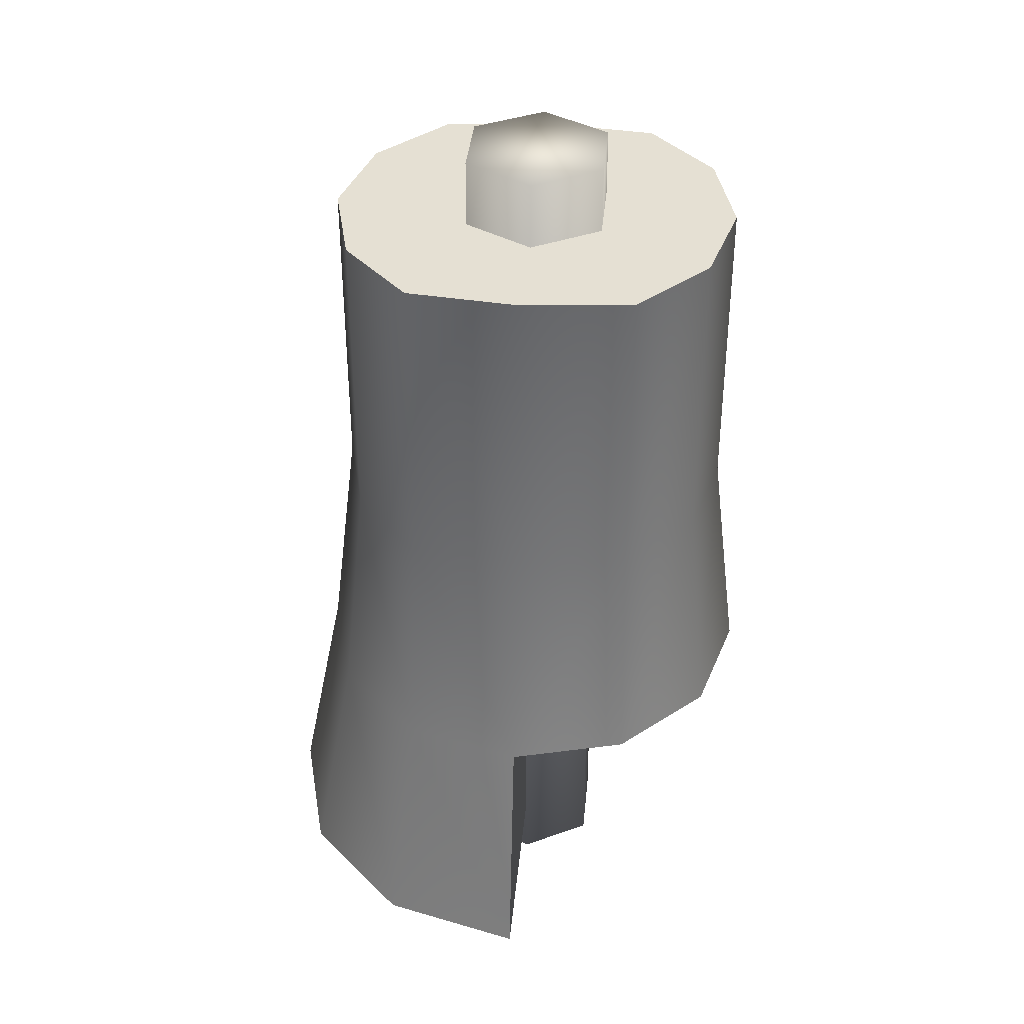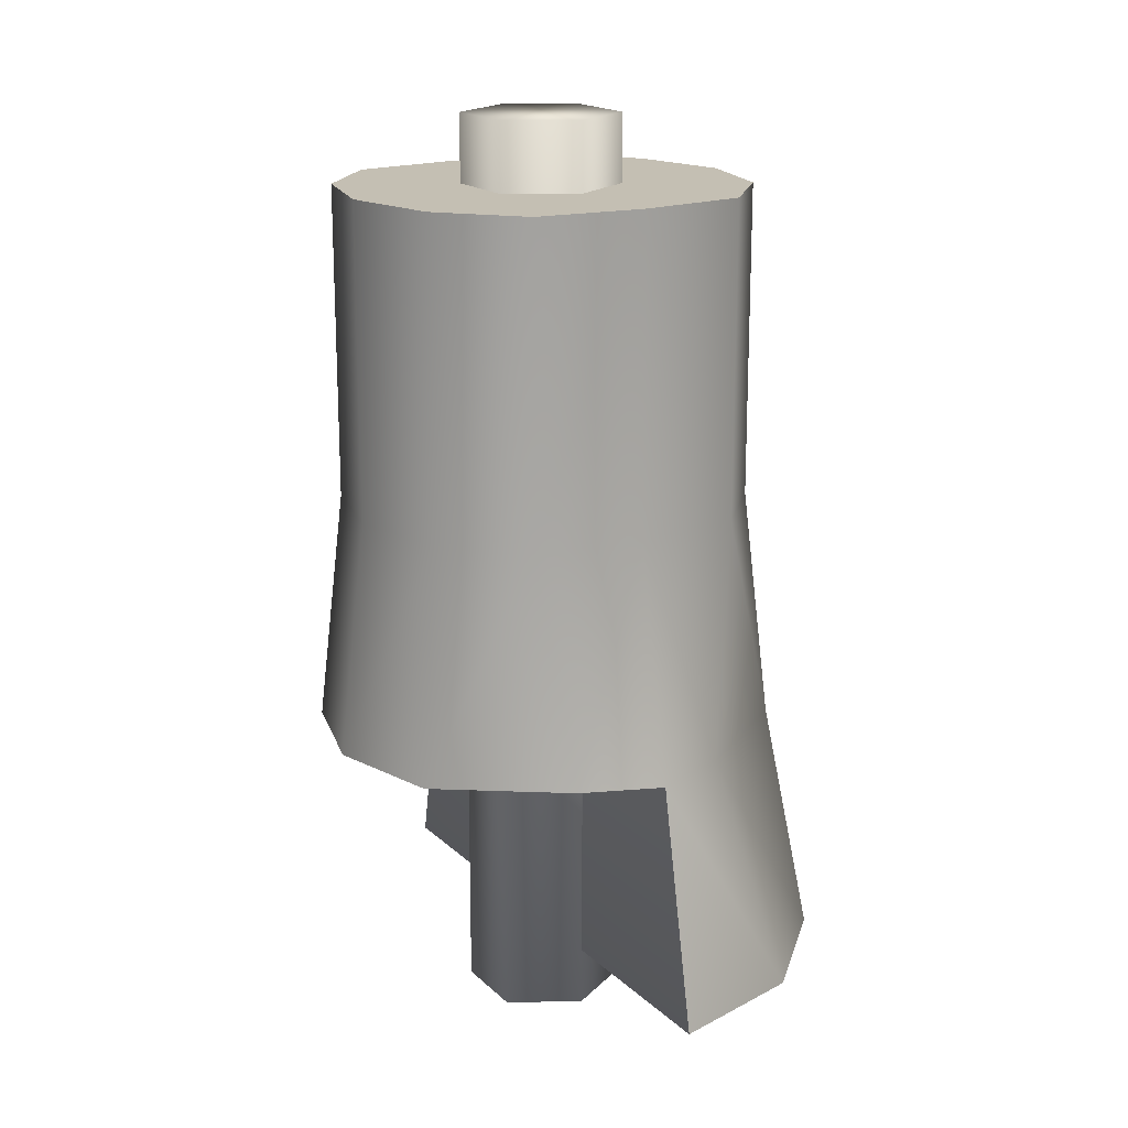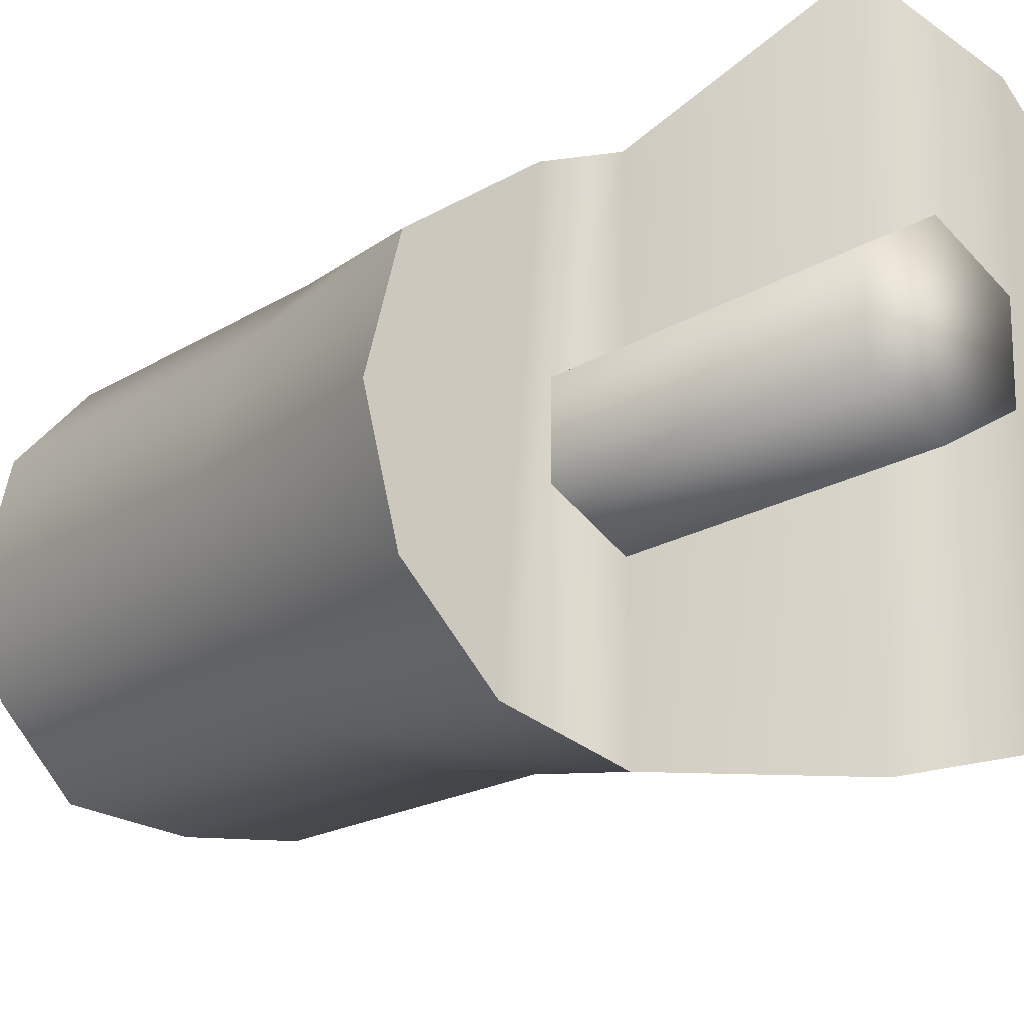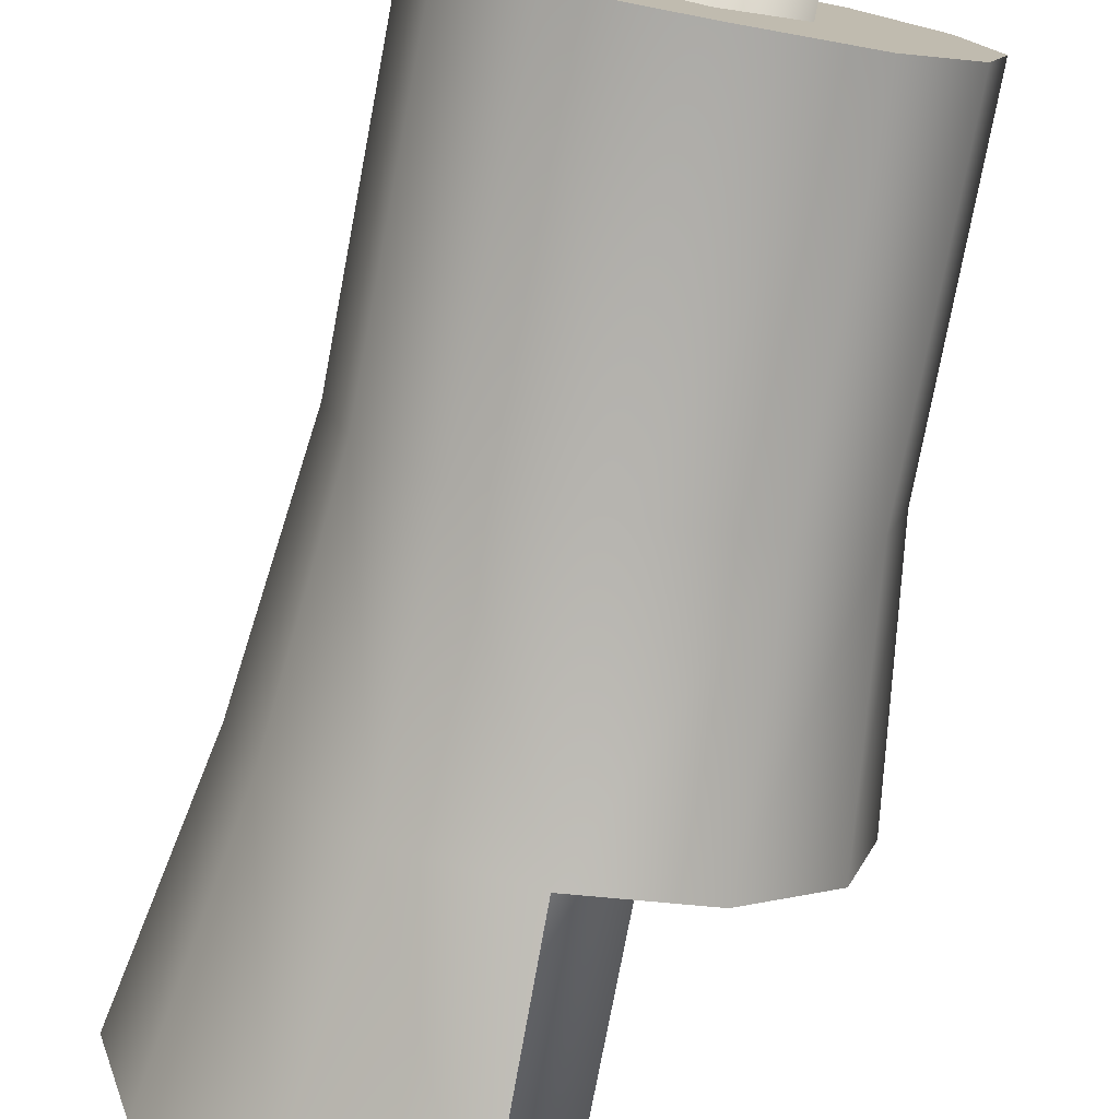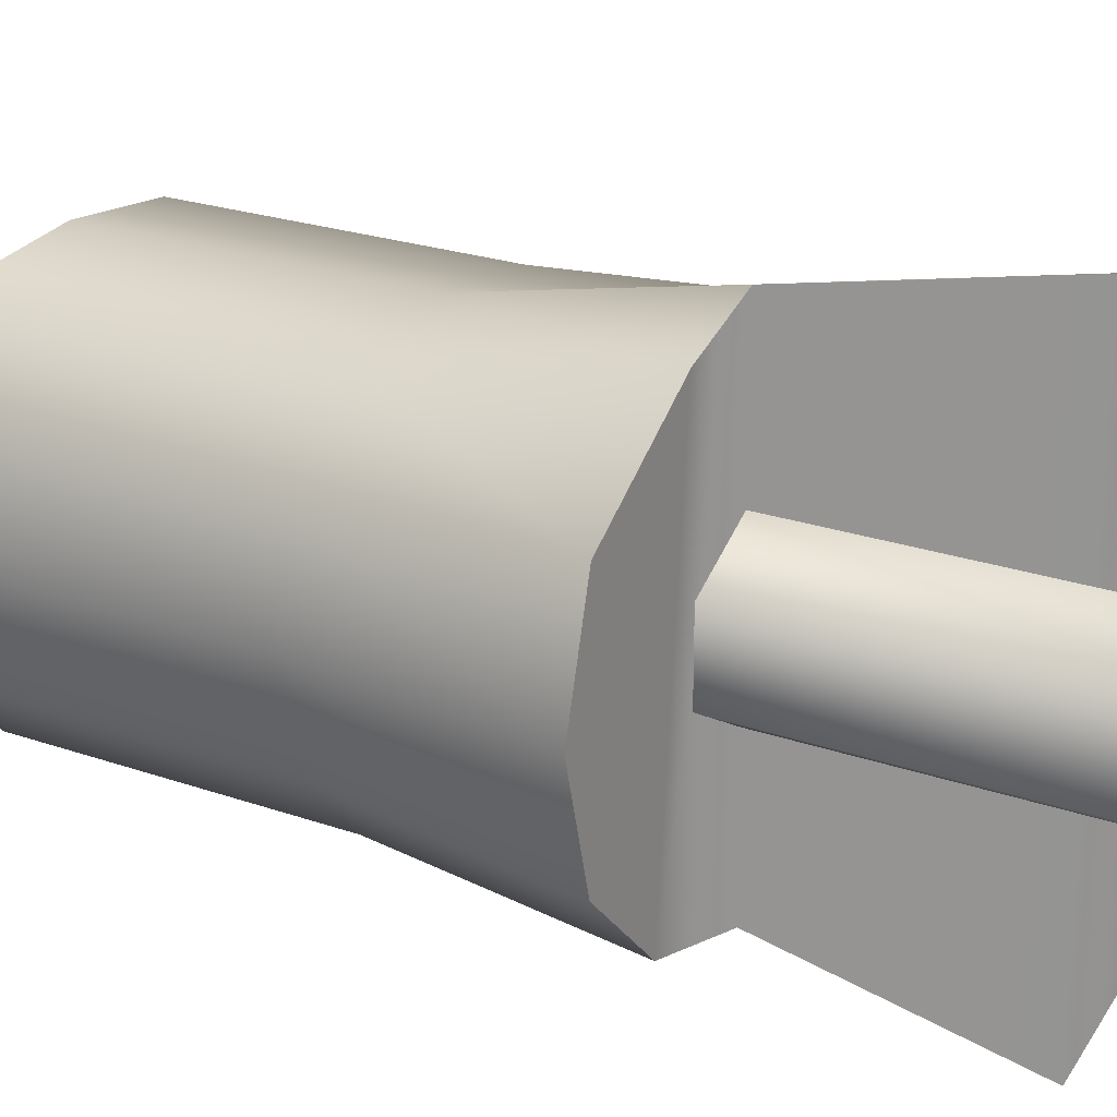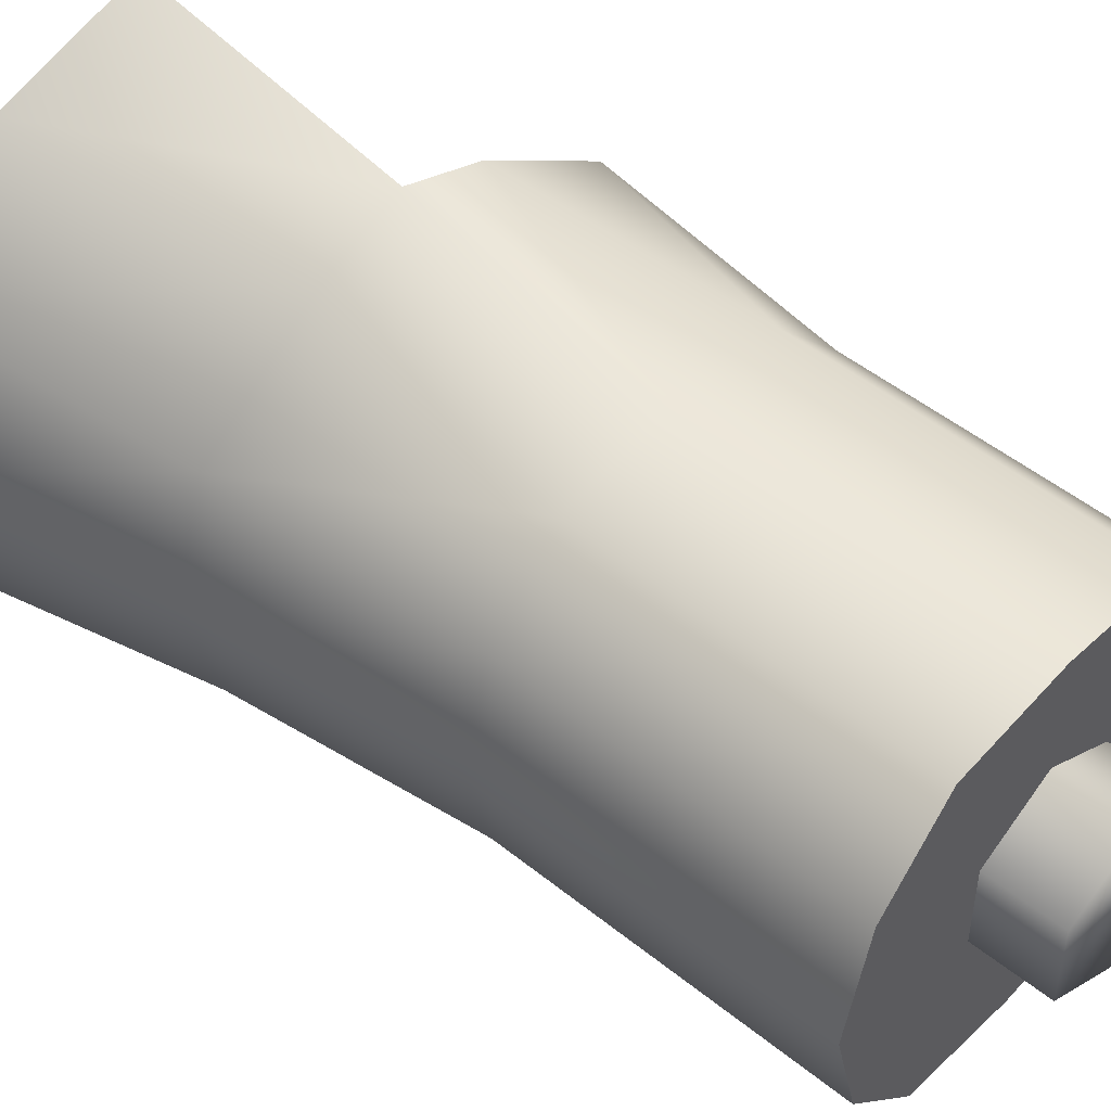
<metadata>
{"format":"obj","ext":"obj","renderer":"f3d","projection":"perspective","resolution":1024,"background":"white","views":[{"elev":37.9,"azim":-174.5,"up":"+Y"},{"elev":17.9,"azim":-30.7,"up":"+Y"},{"elev":-18.2,"azim":-39.3,"up":"+Z"},{"elev":-76.2,"azim":169.3,"up":"+Z"},{"elev":23.2,"azim":-59.1,"up":"+Z"},{"elev":49.5,"azim":131.7,"up":"+Z"}]}
</metadata>
<code>
g Heron.017
v -0.002502 -0.00446 0.005123
v -0.003293 0.001565 0.004437
v -0.0004761 0.001565 0.004732
v -0.005599 -0.00446 0.002958
v -0.005025 0.001565 0.002562
v -0.006391 -0.00446 5.96e-10
v -0.005659 0.001565 -2.384e-09
v -0.005599 -0.00446 -0.002958
v -0.005025 0.001565 -0.002562
v -0.003434 -0.00446 -0.005123
v -0.003293 0.001565 -0.004437
v -0.0004761 -0.00446 -0.005915
v -0.003293 0.009565 0.004437
v -0.005025 0.009565 0.002562
v -0.005659 0.009565 -2.086e-09
v -0.005025 0.009565 -0.002562
v -0.0004761 0.009565 0.004732
v -0.0004761 0.001565 0.004732
v 0.002341 0.001565 0.004437
v -0.003293 0.009565 -0.004437
v 0.002341 0.009565 0.004437
v -0.0004761 0.001565 -0.004732
v -0.0004761 0.009565 -0.004732
v 0.002341 0.009565 -0.004437
v 0.002341 0.001565 -0.004437
v 0.004073 0.009565 -0.002562
v 0.002481 -0.00446 -0.005123
v -0.0004761 -0.01067 -0.00715
v 0.003099 -0.01067 -0.006192
v 0.004073 0.001565 -0.002562
v 0.004707 0.009565 -2.086e-09
v 0.004646 -0.00446 -0.002958
v 0.005716 -0.01067 -0.003575
v 0.004707 0.001565 -2.384e-09
v 0.004073 0.009565 0.002562
v 0.005439 -0.00446 5.96e-10
v 0.006674 -0.01067 1.788e-09
v 0.004073 0.001565 0.002562
v 0.004646 -0.00446 0.002958
v 0.005716 -0.01067 0.003575
v 0.00155 -0.00446 0.005123
v -0.0004761 0.001565 0.004732
v 0.003099 -0.01067 0.006192
v -0.0004761 -0.00446 0.005915
v -0.0004761 -0.01067 0.00715
v -0.0004761 -0.00446 0.005915
v -0.005659 0.009565 -2.086e-09
v -0.005025 0.009565 -0.002562
v -0.005025 0.009565 0.002562
v -0.003293 0.009565 0.004437
v -0.003293 0.009565 -0.004437
v -0.0004761 0.009565 0.004732
v -0.0004761 0.009565 -0.004732
v 0.002341 0.009565 -0.004437
v 0.002341 0.009565 0.004437
v 0.004073 0.009565 -0.002562
v 0.004073 0.009565 0.002562
v 0.004707 0.009565 -2.086e-09
v -0.006391 -0.00446 5.96e-10
v -0.005599 -0.00446 0.002958
v -0.005599 -0.00446 -0.002958
v -0.002502 -0.00446 0.005123
v -0.003434 -0.00446 -0.005123
v -0.0004761 -0.00446 0.005915
v -0.0004761 -0.00446 -0.005915
v -0.0004761 -0.01067 -0.00715
v -0.0004761 -0.01067 0.00715
v 0.003099 -0.01067 -0.006192
v 0.003099 -0.01067 0.006192
v 0.005716 -0.01067 -0.003575
v 0.005716 -0.01067 0.003575
v 0.006674 -0.01067 1.788e-09
v -0.0005175 -0.01219 -0.002
v 0.001215 0.01131 -0.001
v -0.0005175 0.01131 -0.002
v 0.001215 -0.01219 -0.001
v 0.001215 0.01131 0.001
v 0.001215 -0.01219 0.001
v -0.0005175 0.01131 0.002
v -0.0005175 -0.01219 0.002
v -0.00225 0.01131 0.001
v -0.00225 -0.01219 0.001
v -0.00225 0.01131 -0.001
v -0.00225 -0.01219 -0.001
v -0.0005175 0.01131 -0.002
v -0.0005175 -0.01219 -0.002
v -0.00225 0.01131 -0.001
v -0.0005175 0.01131 -0.002
v 0.001215 0.01131 -0.001
v -0.00225 0.01131 0.001
v 0.001215 0.01131 0.001
v -0.0005175 0.01131 0.002
v 0.001215 -0.01219 -0.001
v -0.0005175 -0.01219 -0.002
v -0.00225 -0.01219 -0.001
v 0.001215 -0.01219 0.001
v -0.00225 -0.01219 0.001
v -0.0005175 -0.01219 0.002
g Heron.017_0
f 3 2 1
f 1 2 4
f 2 5 4
f 4 5 6
f 5 7 6
f 6 7 8
f 7 9 8
f 8 9 10
f 9 11 10
f 10 11 12
f 2 13 5
f 13 14 5
f 5 14 7
f 14 15 7
f 7 15 9
f 15 16 9
f 9 16 11
f 17 13 2
f 18 17 2
f 17 18 19
f 16 20 11
f 21 17 19
f 11 20 22
f 20 23 22
f 23 24 22
f 11 22 12
f 24 25 22
f 22 25 12
f 24 26 25
f 25 27 12
f 12 27 28
f 27 29 28
f 26 30 25
f 25 30 27
f 26 31 30
f 27 32 29
f 30 32 27
f 32 33 29
f 31 34 30
f 30 34 32
f 31 35 34
f 32 36 33
f 34 36 32
f 36 37 33
f 35 38 34
f 34 38 36
f 35 21 38
f 21 19 38
f 36 39 37
f 38 39 36
f 38 19 39
f 39 40 37
f 19 41 39
f 39 41 40
f 19 42 41
f 41 43 40
g Heron.017_1
f 3 1 44
f 46 45 43
f 41 46 43
f 41 42 46
g Heron.017_2
f 49 48 47
f 49 50 48
f 50 51 48
f 50 52 51
f 52 53 51
f 53 52 54
f 52 55 54
f 54 55 56
f 55 57 56
f 56 57 58
f 61 60 59
f 62 60 61
f 63 62 61
f 64 62 63
f 65 64 63
f 65 66 64
f 66 67 64
f 67 66 68
f 69 67 68
f 69 68 70
f 71 69 70
f 71 70 72
g Heron.017_3
f 75 74 73
f 74 76 73
f 74 77 76
f 77 78 76
f 77 79 78
f 79 80 78
f 79 81 80
f 81 82 80
f 81 83 82
f 83 84 82
f 83 85 84
f 85 86 84
f 89 88 87
f 87 90 89
f 90 91 89
f 90 92 91
f 95 94 93
f 93 96 95
f 96 97 95
f 96 98 97

</code>
